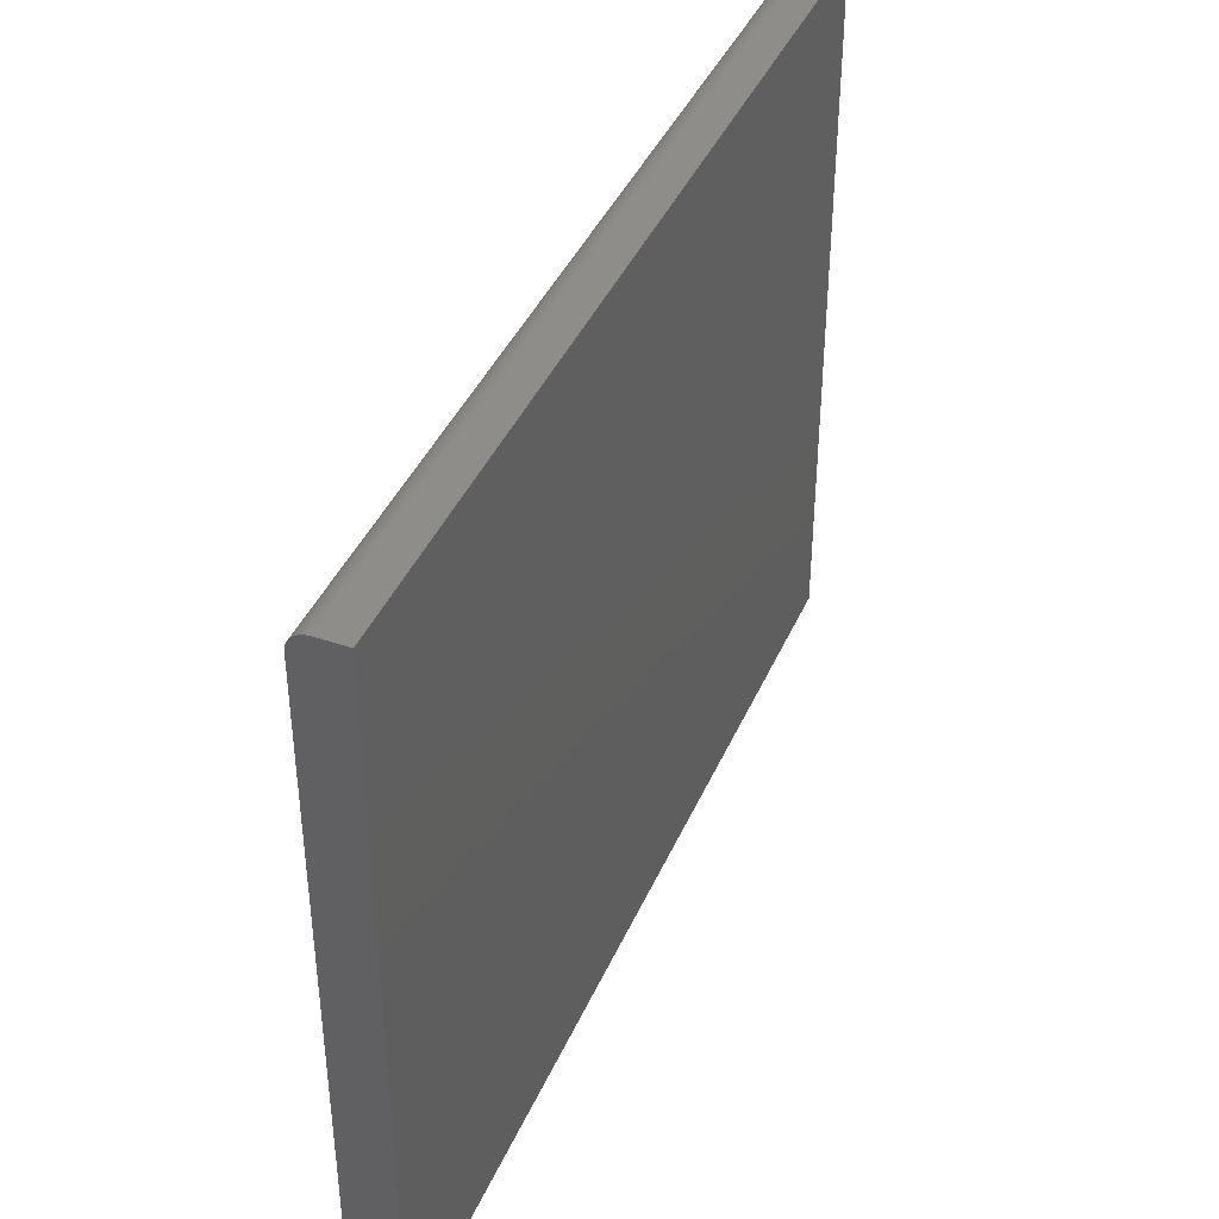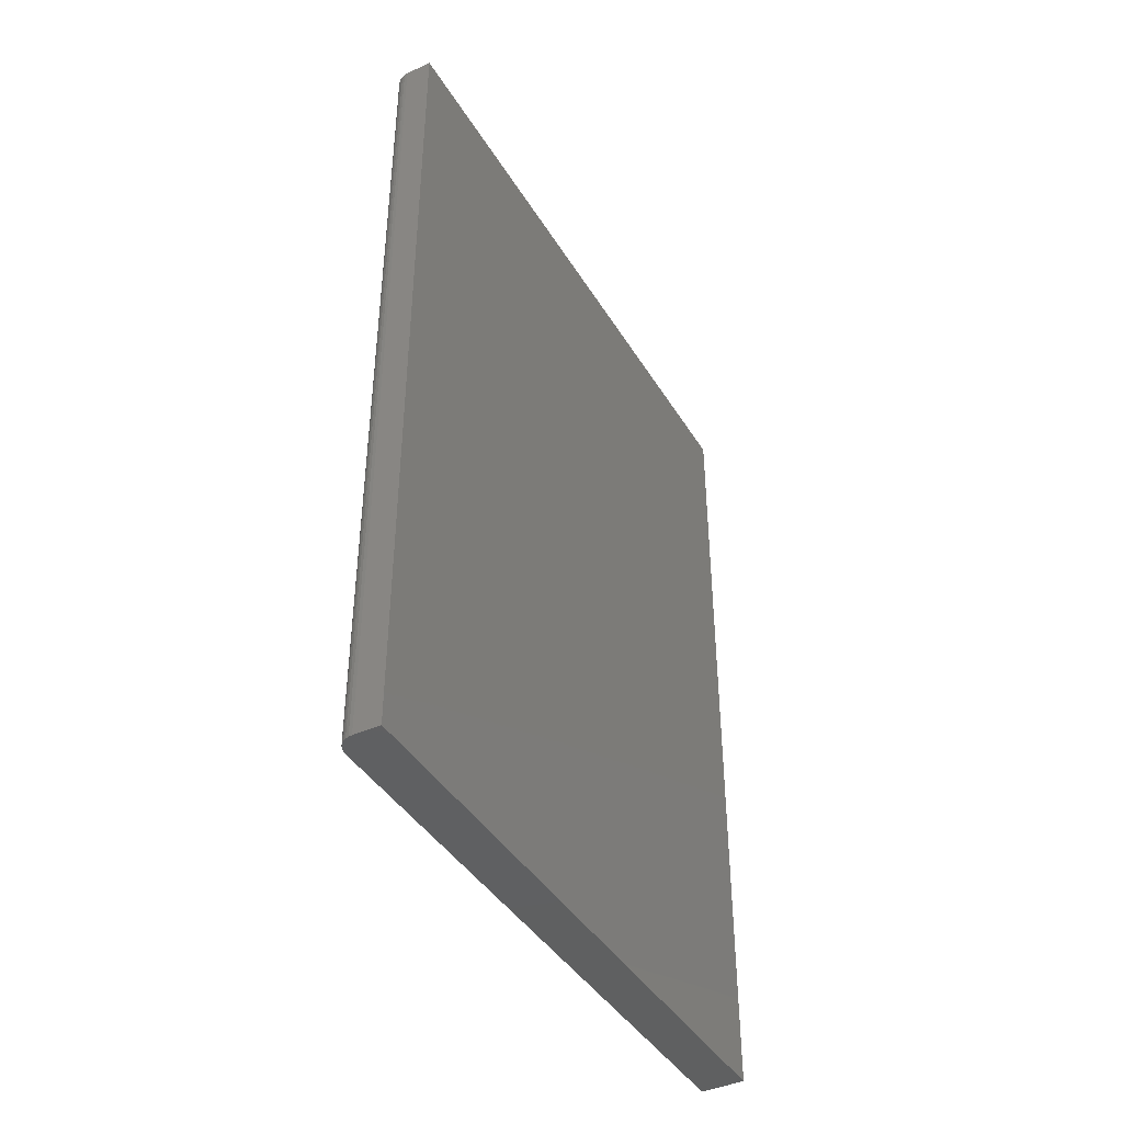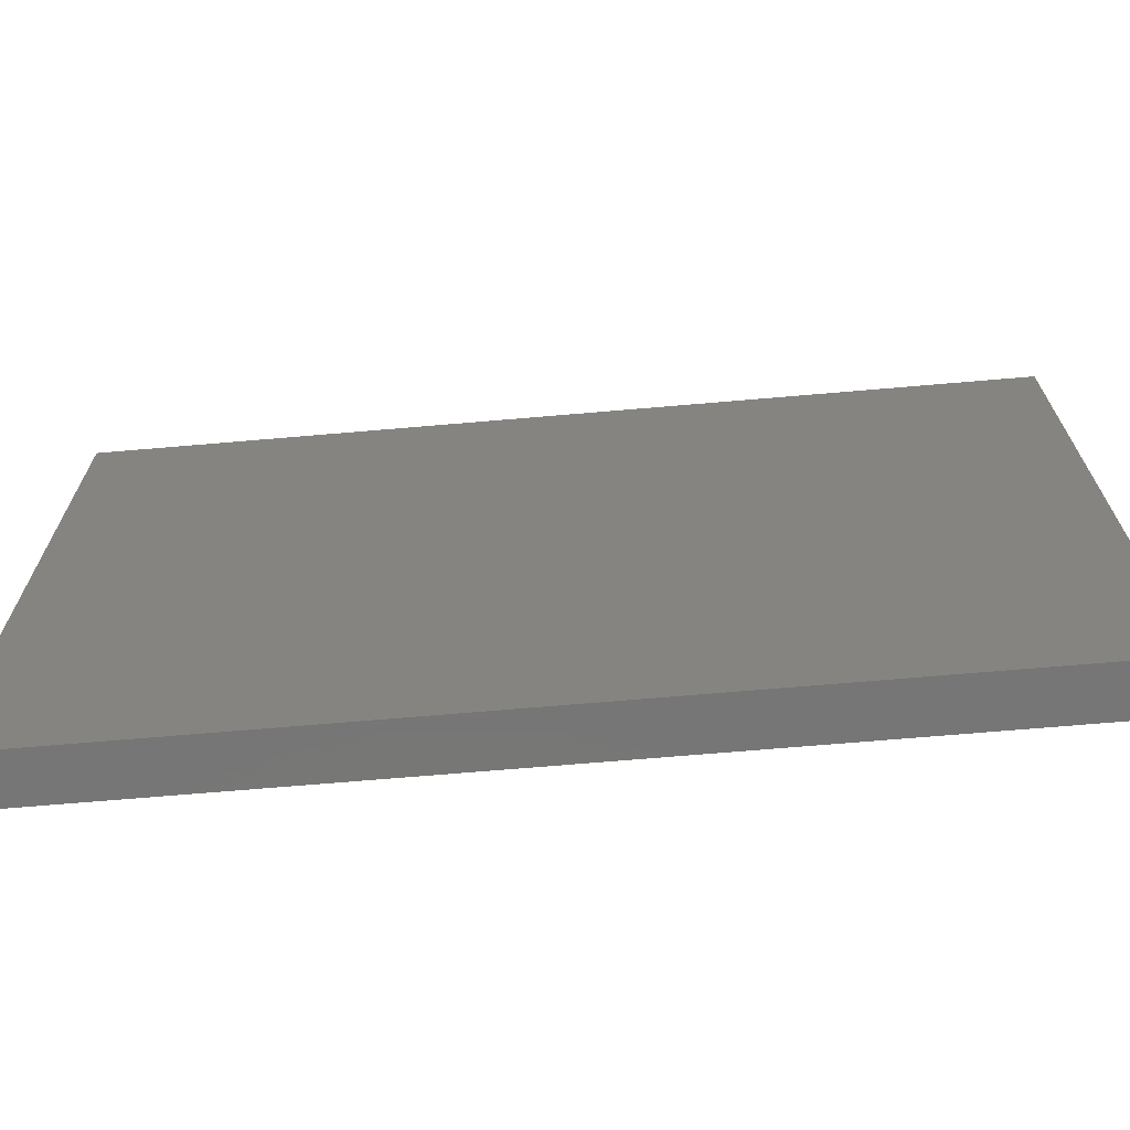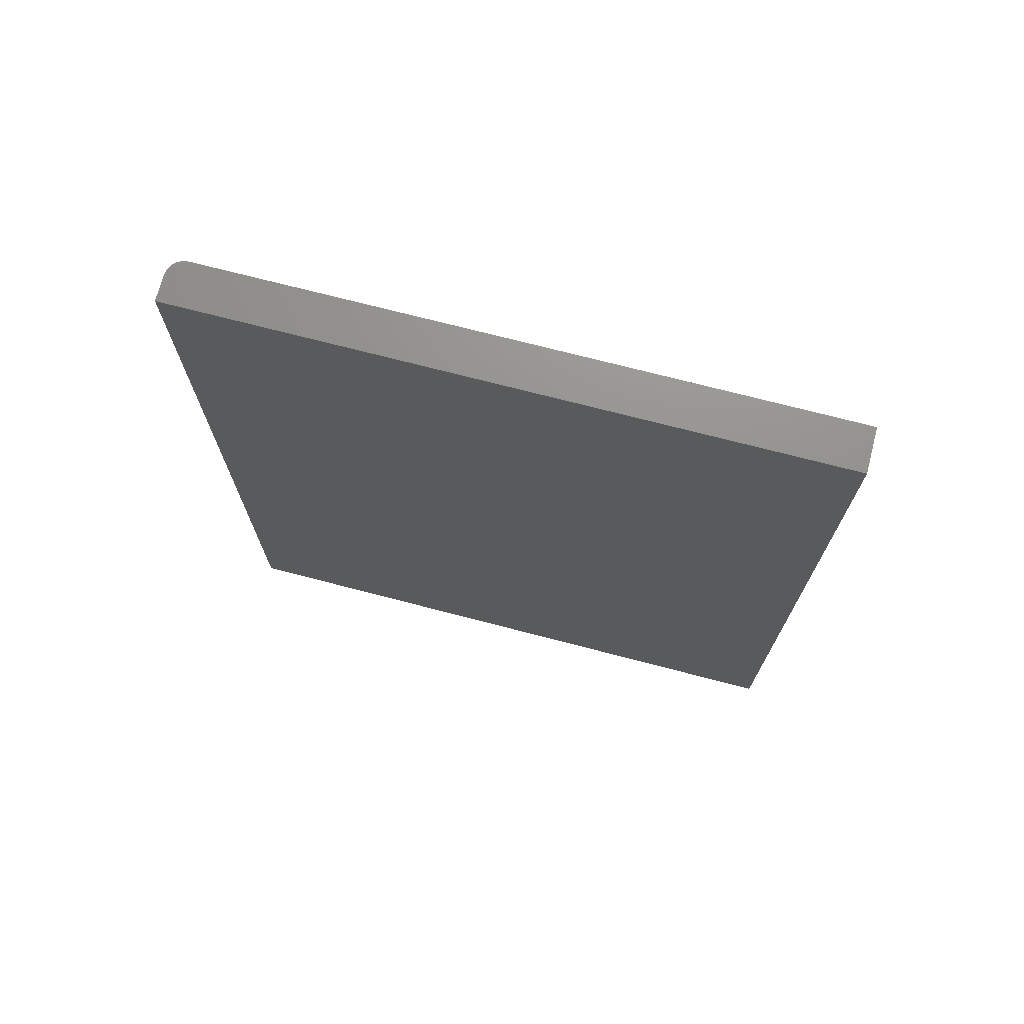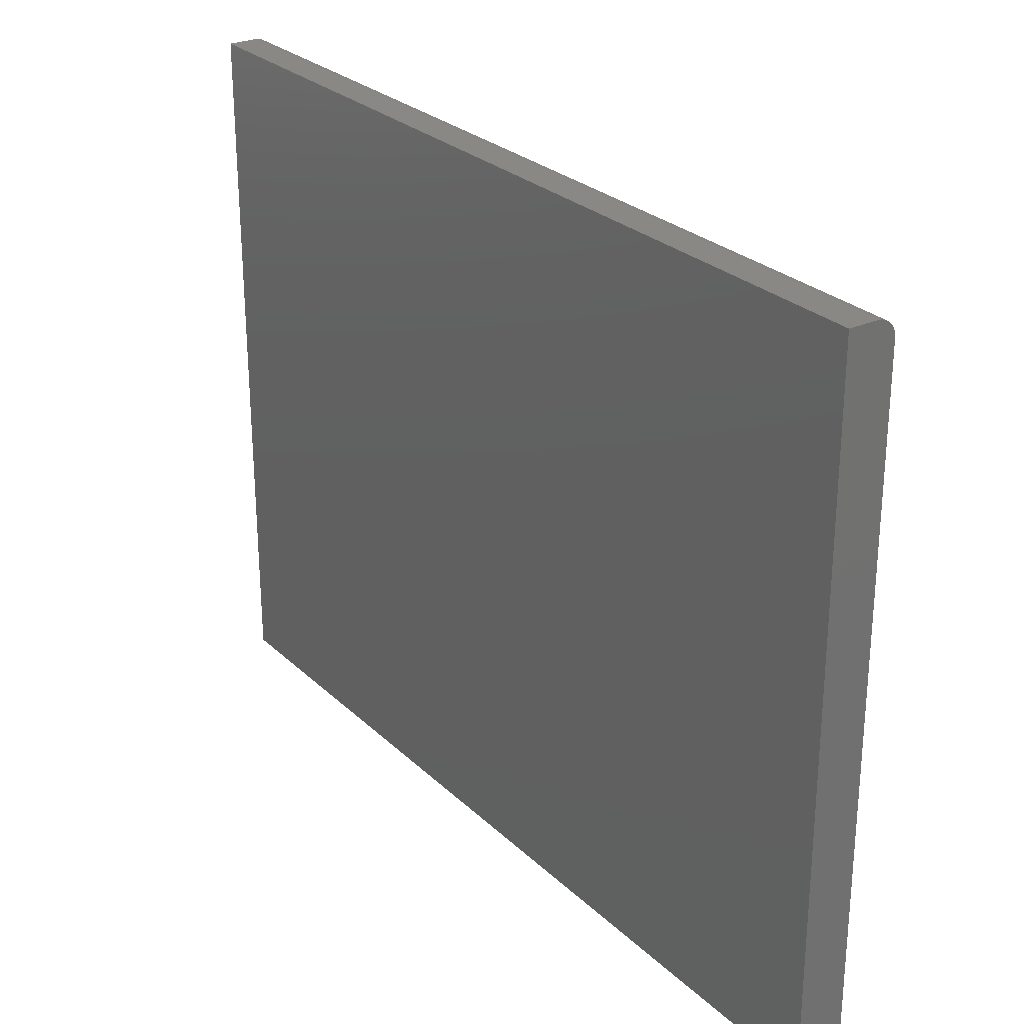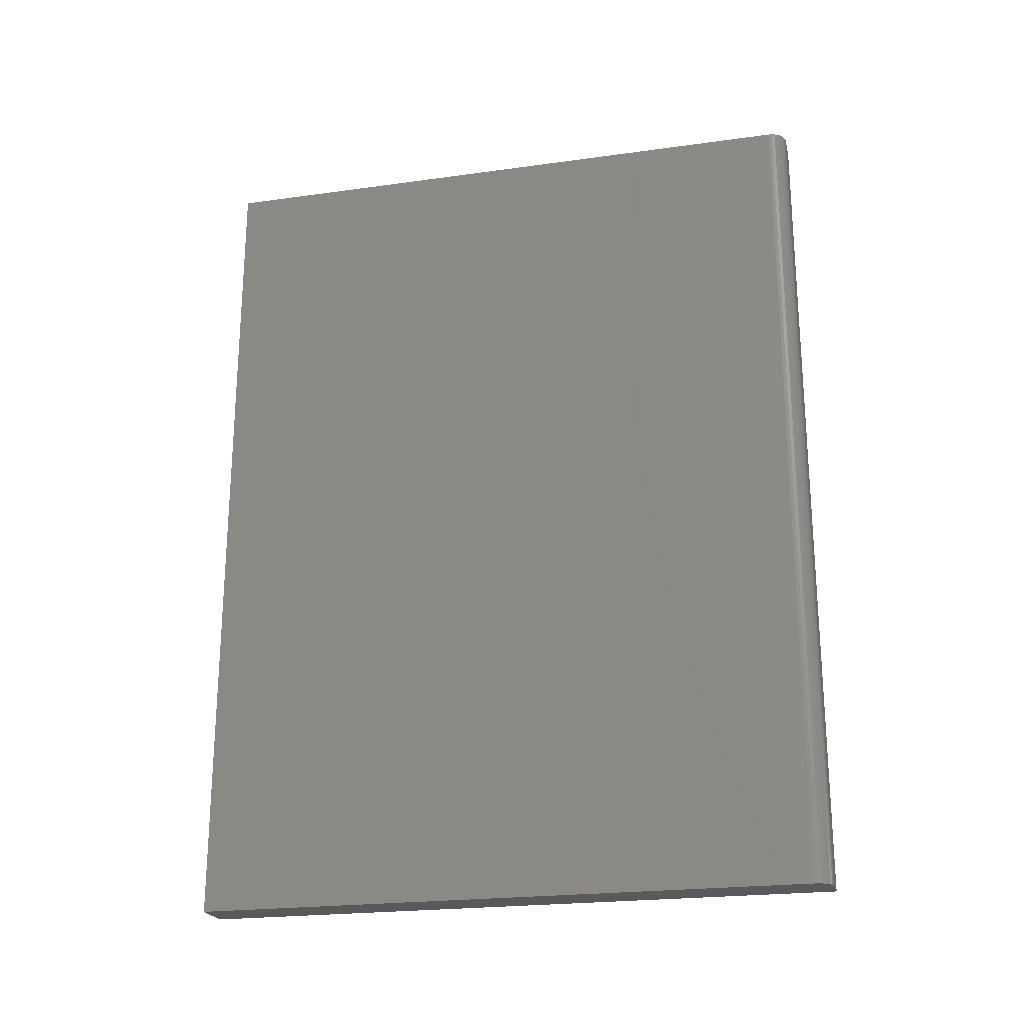
<metadata>
{"format":"stl","ext":"stl","renderer":"f3d","projection":"perspective","resolution":1024,"background":"white","views":[{"elev":41.1,"azim":-157.7,"up":"+Y"},{"elev":-41.6,"azim":-151.2,"up":"+Z"},{"elev":-69.1,"azim":-85.1,"up":"+Y"},{"elev":72.1,"azim":-75.4,"up":"+Z"},{"elev":27.0,"azim":-35.3,"up":"+Y"},{"elev":-22.5,"azim":103.5,"up":"+Z"}]}
</metadata>
<code>
# stl→obj: 24 verts, 44 faces
v 0.03906 0 0
v 0.03906 0.5528 -3.385e-17
v 0.03906 4.592e-17 0.75
v 0.03906 0.5528 0.75
v 0 4.592e-17 0.75
v 0.03876 0.5558 0.75
v 0.03787 0.5588 0.75
v 0.02649 0.5681 0.75
v 0.02344 0.5684 0.75
v 0.03643 0.5615 0.75
v 0.03449 0.5638 0.75
v 0.03212 0.5658 0.75
v 0.02942 0.5672 0.75
v 0 0.5684 0.75
v 0.02344 0.5684 -3.481e-17
v 0 0.5684 -3.481e-17
v 0.02649 0.5681 -3.479e-17
v 0.02942 0.5672 -3.473e-17
v 0.03212 0.5658 -3.464e-17
v 0.03449 0.5638 -3.453e-17
v 0.03643 0.5615 -3.438e-17
v 0.03787 0.5588 -3.422e-17
v 0.03876 0.5558 -3.404e-17
v 0 0 0
f 1 2 3
f 3 2 4
f 5 3 4
f 4 6 7
f 8 9 7
f 8 7 10
f 8 10 11
f 8 11 12
f 8 12 13
f 9 14 7
f 7 14 5
f 7 5 4
f 15 16 9
f 9 16 14
f 15 17 18
f 16 15 18
f 16 18 19
f 16 19 20
f 16 20 21
f 16 21 22
f 16 22 23
f 16 23 2
f 16 2 1
f 16 1 24
f 15 9 17
f 17 9 8
f 17 8 18
f 18 8 13
f 18 13 19
f 19 13 12
f 19 12 20
f 20 12 11
f 20 11 21
f 21 11 10
f 21 10 22
f 22 10 7
f 22 7 23
f 23 7 6
f 23 6 2
f 2 6 4
f 24 5 16
f 16 5 14
f 3 5 1
f 1 5 24

</code>
